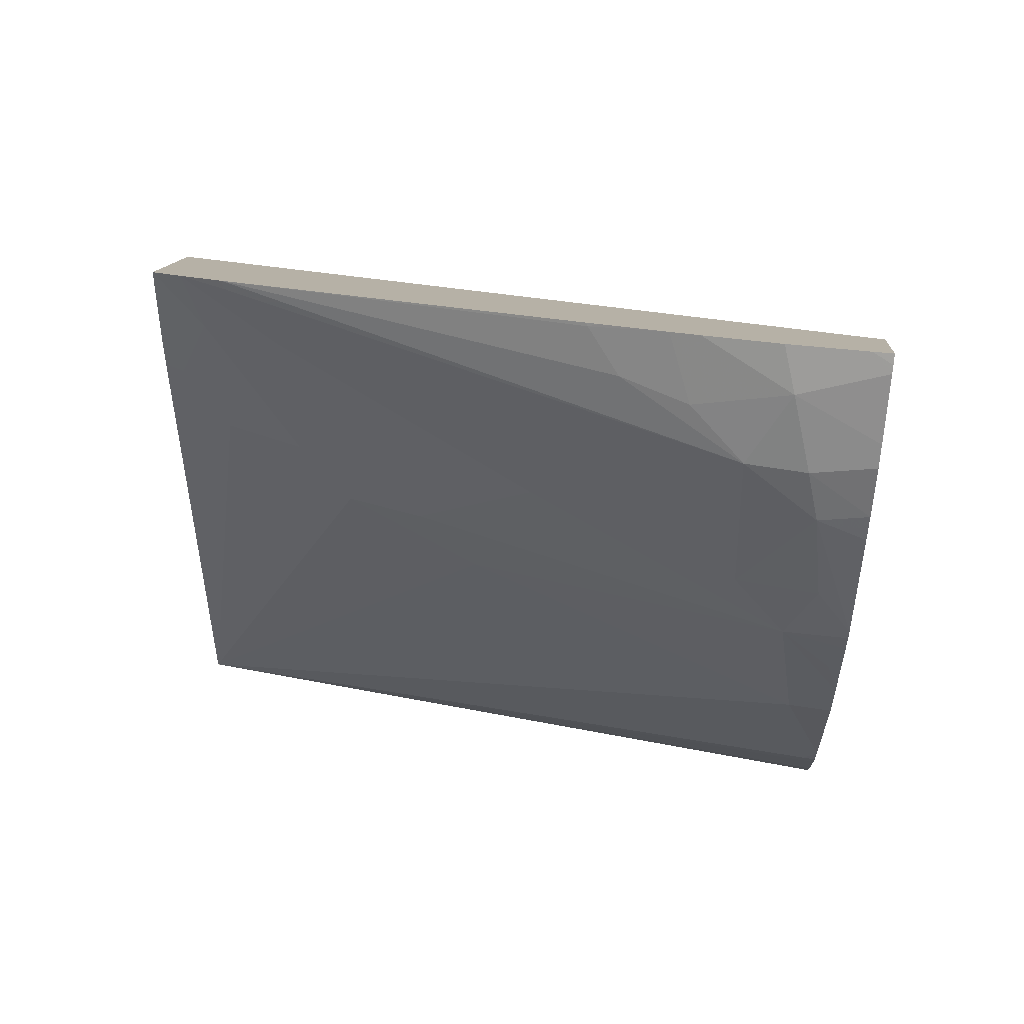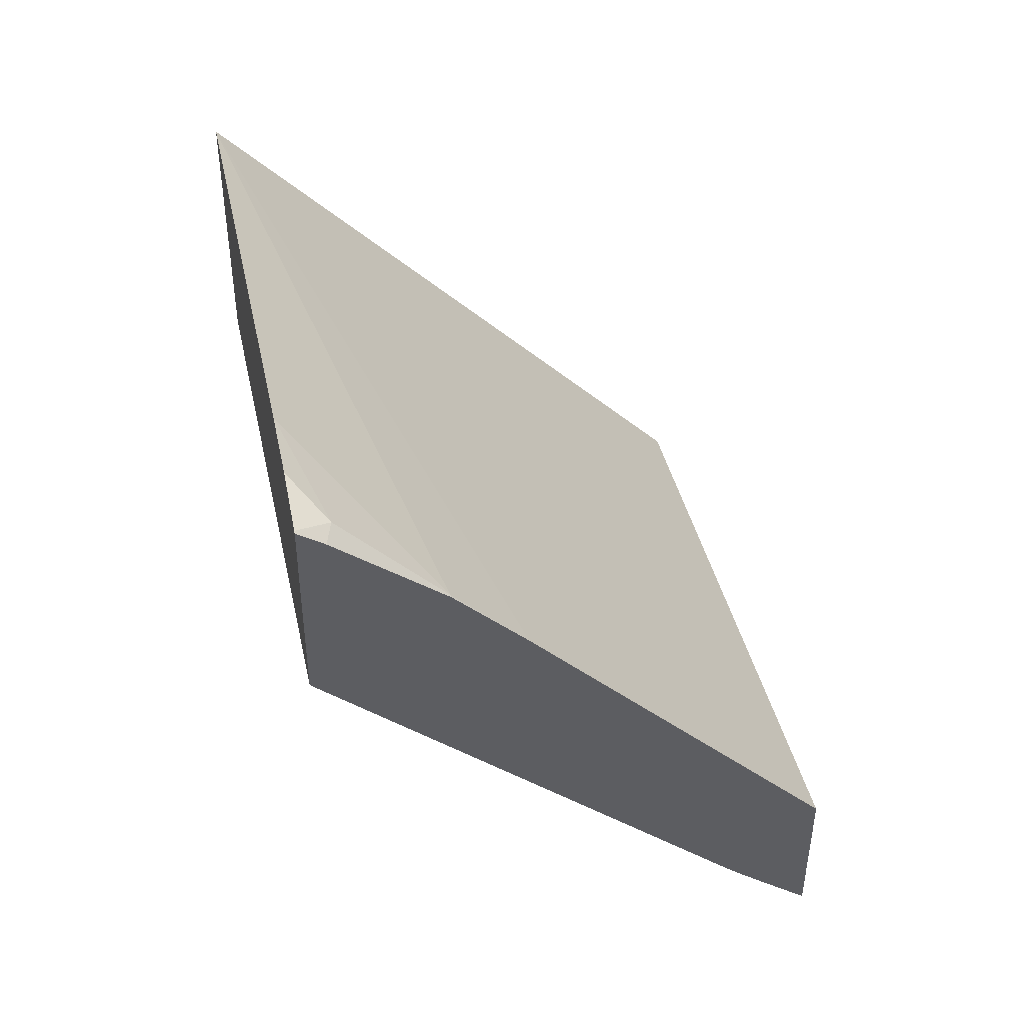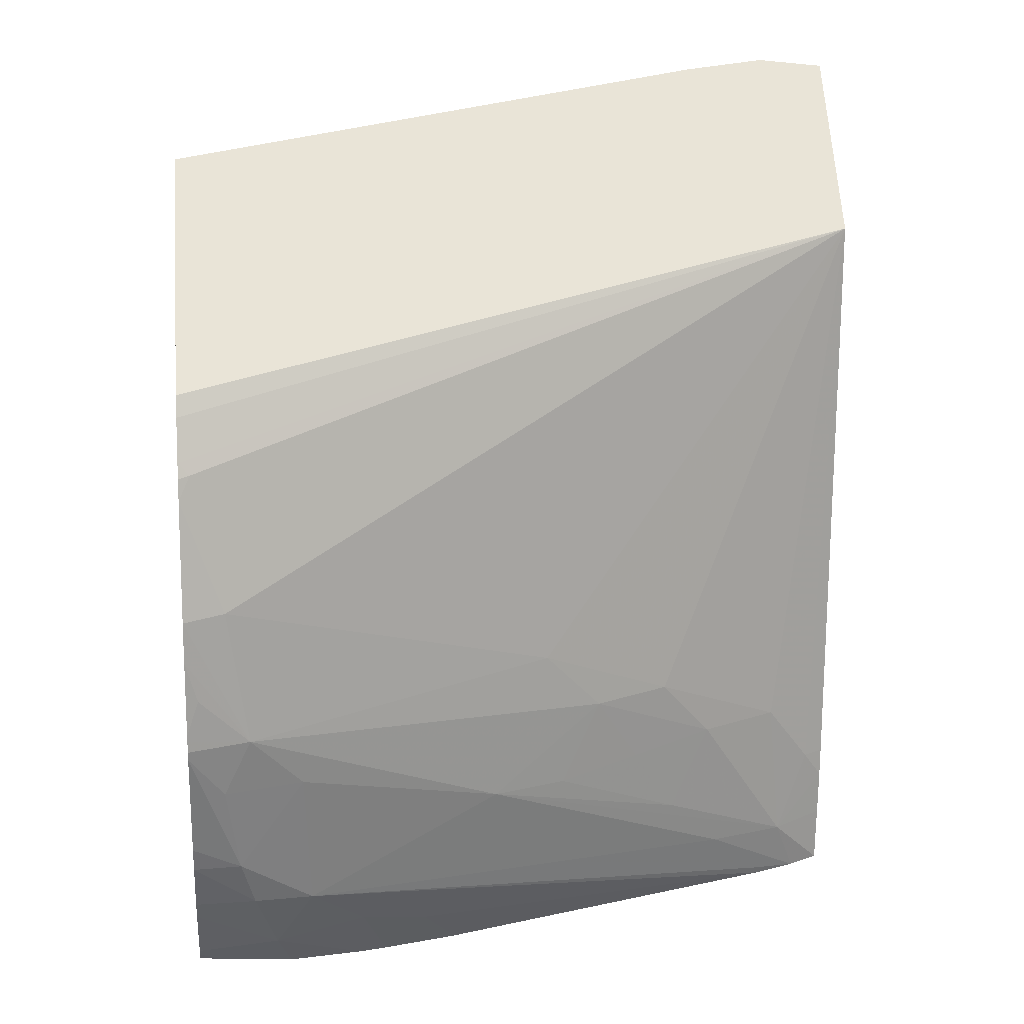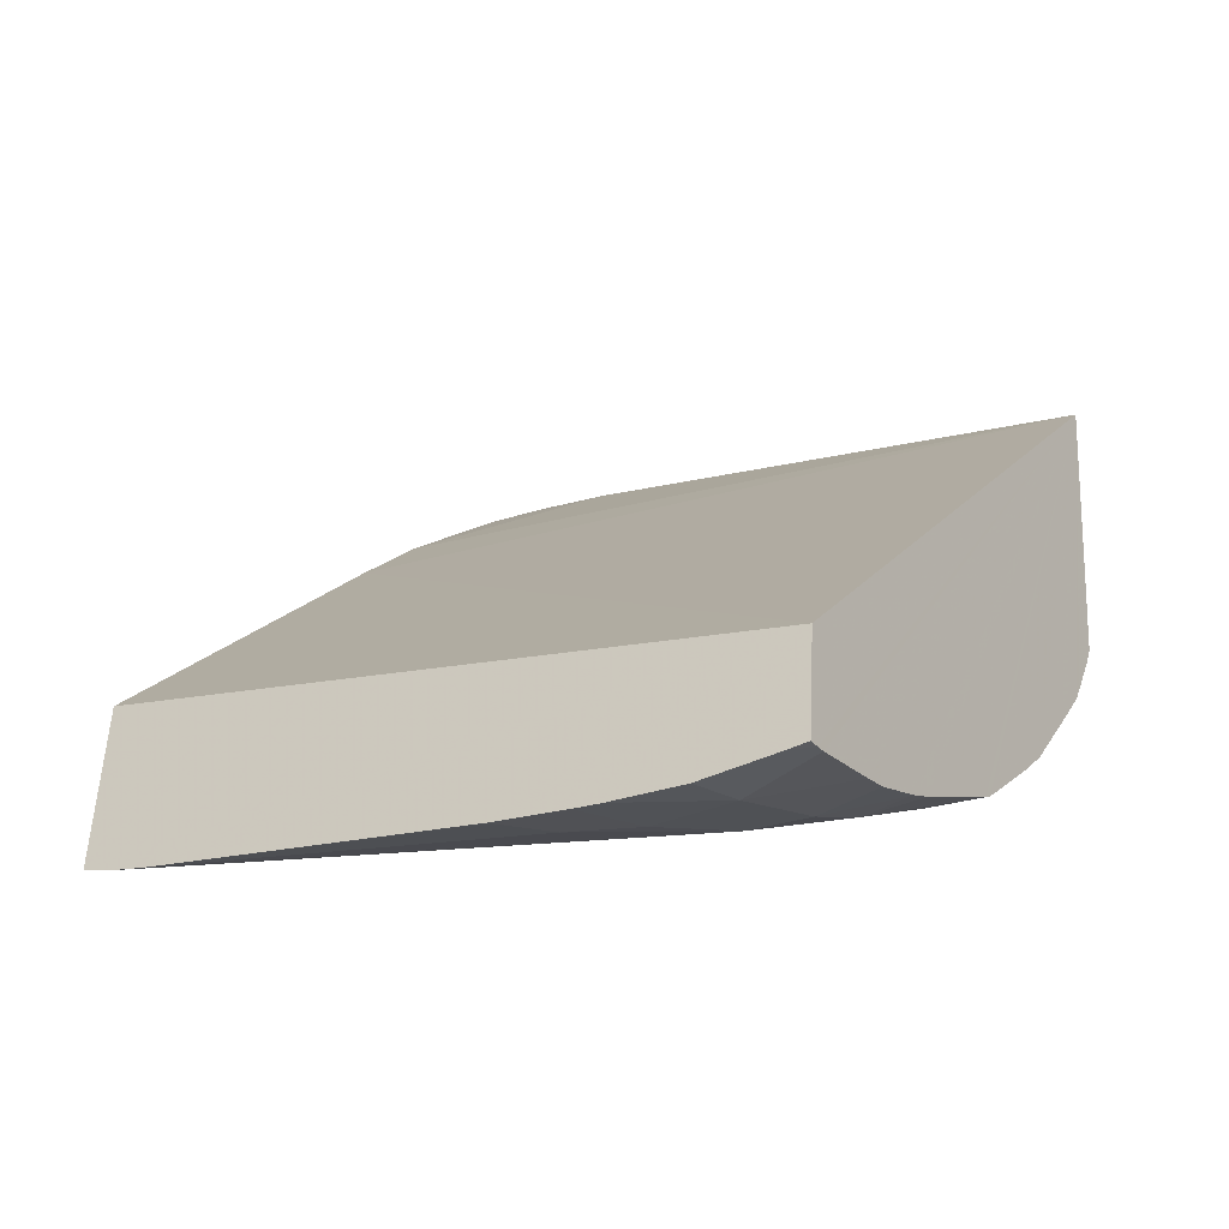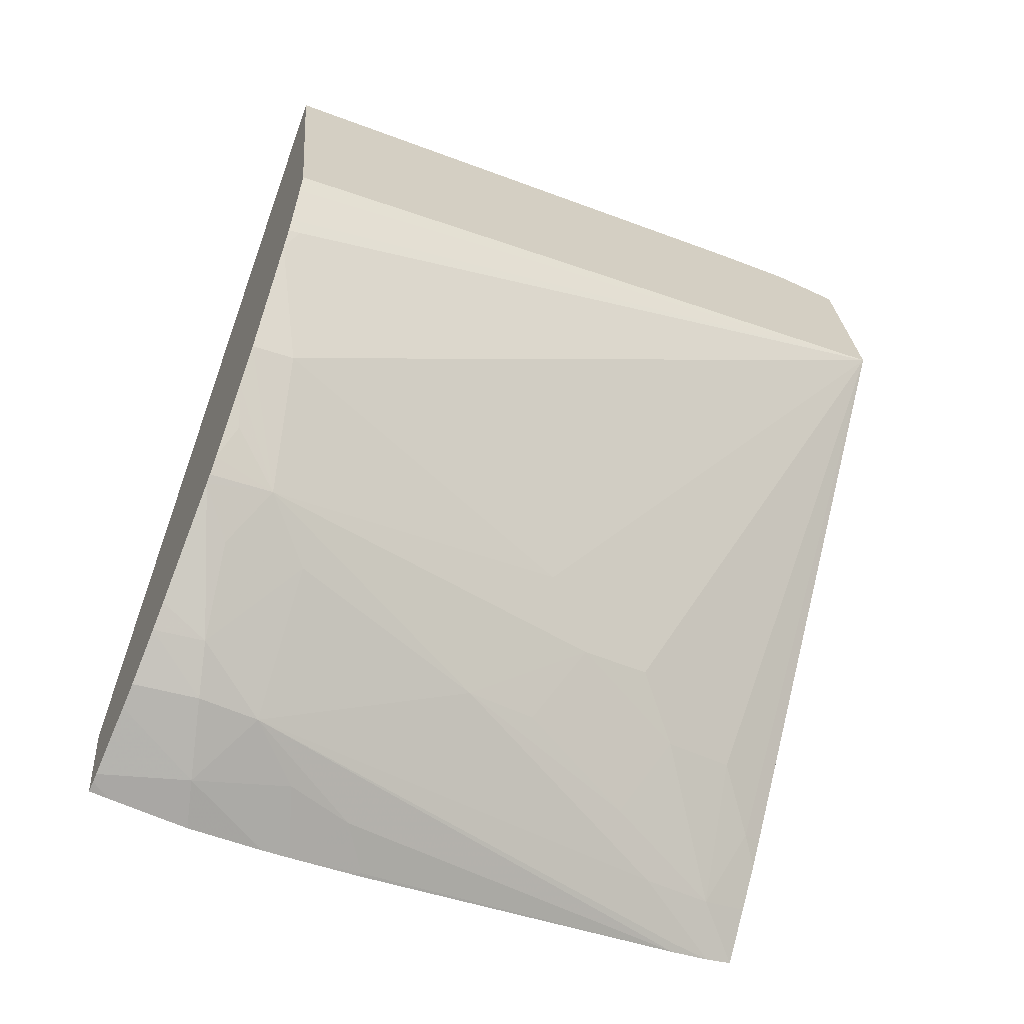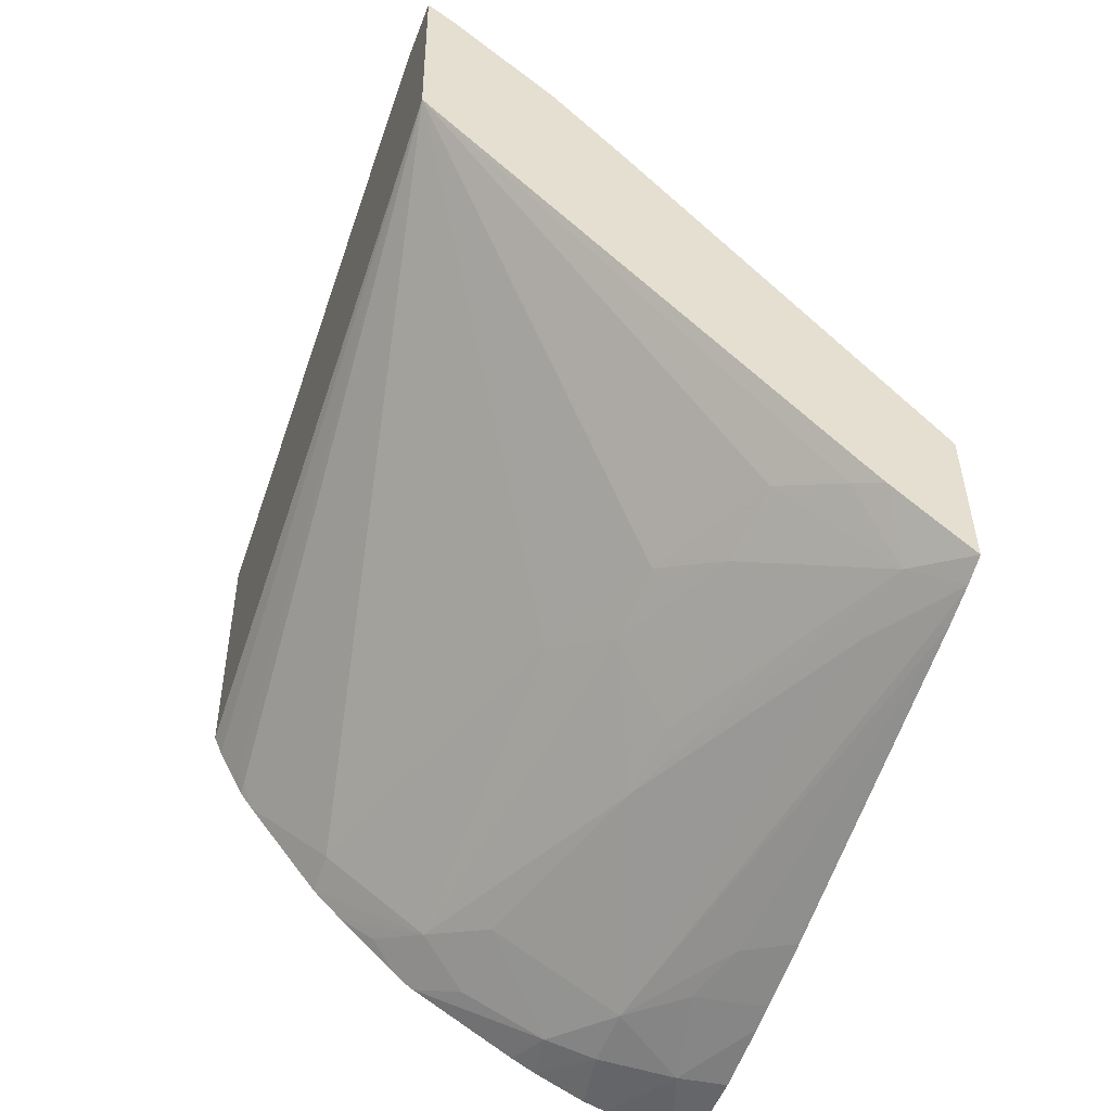
<metadata>
{"format":"obj","ext":"obj","renderer":"f3d","projection":"perspective","resolution":1024,"background":"white","views":[{"elev":-79.4,"azim":-77.2,"up":"+Y"},{"elev":51.9,"azim":-173.3,"up":"+Y"},{"elev":-26.7,"azim":103.5,"up":"+Y"},{"elev":-39.2,"azim":-40.3,"up":"+Y"},{"elev":-66.4,"azim":83.5,"up":"+Y"},{"elev":-49.2,"azim":178.1,"up":"+Y"}]}
</metadata>
<code>
v -0.03343 0.02188 0.06332
v -0.03345 0.01915 0.06314
v -0.03504 0.0233 0.05835
v -0.03671 0.0223 0.05735
v -0.03739 0.02151 0.0575
v -0.03824 0.01612 0.06446
v -0.03353 0.01895 0.06315
v -0.03549 0.02138 0.05687
v -0.03528 0.02347 0.05762
v -0.03572 0.02323 0.05731
v -0.03671 0.0223 0.05733
v -0.03672 0.02229 0.05733
v -0.03572 0.02323 0.05708
v -0.04028 0.01804 0.05818
v -0.03825 0.01512 0.06439
v -0.03371 0.01856 0.06318
v -0.03547 0.02342 0.05701
v -0.03381 0.01847 0.06308
v -0.03471 0.01741 0.06299
v -0.03675 0.01754 0.06027
v -0.03767 0.01749 0.05923
v -0.03863 0.01749 0.05826
v -0.03927 0.01722 0.05799
v -0.03937 0.0173 0.05783
v -0.03544 0.02343 0.05711
v -0.03546 0.02343 0.05704
v -0.0403 0.01643 0.05807
v -0.03826 0.01512 0.06437
v -0.03815 0.01513 0.06436
v -0.03378 0.01843 0.06319
v -0.0339 0.01825 0.06322
v -0.03459 0.0173 0.06337
v -0.03569 0.01647 0.06302
v -0.03416 0.01789 0.06327
v -0.03739 0.01725 0.05987
v -0.03831 0.01723 0.0589
v -0.0397 0.01658 0.05839
v -0.03956 0.01711 0.05788
v -0.03989 0.0168 0.05797
v -0.04021 0.01633 0.05832
v -0.03831 0.01512 0.06421
v -0.03808 0.01515 0.06434
v -0.03487 0.017 0.06344
v -0.03539 0.01647 0.06357
v -0.03552 0.01635 0.0636
v -0.03559 0.0163 0.06362
v -0.03607 0.01609 0.0634
v -0.03633 0.01626 0.06268
v -0.03753 0.01641 0.061
v -0.03519 0.01673 0.0634
v -0.03784 0.01661 0.06036
v -0.03807 0.01692 0.05963
v -0.03876 0.01659 0.05938
v -0.03941 0.01639 0.05903
v -0.04001 0.01625 0.05869
v -0.04009 0.01622 0.05869
v -0.03854 0.01513 0.06348
v -0.03745 0.01531 0.06415
v -0.03808 0.0152 0.06348
v -0.03655 0.01571 0.06389
v -0.03685 0.01561 0.06348
v -0.03753 0.01547 0.06293
v -0.03854 0.01549 0.06202
v -0.03904 0.01543 0.06185
v -0.03908 0.01543 0.06183
v -0.03877 0.01523 0.06279
v -0.03724 0.01537 0.06409
v -0.03885 0.01528 0.06253
v -0.03816 0.01541 0.06257
v -0.03733 0.0154 0.06348
v -0.03678 0.01559 0.06395
v -0.03904 0.01541 0.06195
f 1 2 8
f 1 8 17
f 1 17 26
f 1 26 25
f 1 25 9
f 1 9 3
f 1 3 4
f 1 4 5
f 1 5 6
f 1 6 15
f 1 15 29
f 1 29 42
f 1 42 58
f 1 58 67
f 1 67 71
f 1 71 60
f 1 60 46
f 1 46 45
f 1 45 44
f 1 44 43
f 1 43 32
f 1 32 34
f 1 34 31
f 1 31 30
f 1 30 16
f 1 16 7
f 1 7 2
f 2 7 8
f 3 9 10
f 3 10 4
f 4 11 12
f 4 12 5
f 4 10 13
f 4 13 11
f 5 12 11
f 5 11 13
f 5 13 17
f 5 17 8
f 5 8 24
f 5 24 38
f 5 38 39
f 5 39 27
f 5 27 14
f 5 14 6
f 6 14 27
f 6 27 40
f 6 40 56
f 6 56 65
f 6 65 72
f 6 72 68
f 6 68 66
f 6 66 57
f 6 57 41
f 6 41 28
f 6 28 15
f 7 16 8
f 8 16 18
f 8 18 19
f 8 19 20
f 8 20 21
f 8 21 22
f 8 22 23
f 8 23 24
f 9 25 10
f 10 25 26
f 10 26 17
f 10 17 13
f 15 28 29
f 16 30 18
f 18 30 31
f 18 31 19
f 19 32 33
f 19 33 20
f 19 31 34
f 19 34 32
f 20 33 35
f 20 35 21
f 21 35 36
f 21 36 22
f 22 36 37
f 22 37 23
f 23 37 38
f 23 38 24
f 27 39 37
f 27 37 40
f 28 41 29
f 29 41 42
f 32 43 33
f 33 44 45
f 33 45 46
f 33 46 47
f 33 47 48
f 33 48 49
f 33 49 35
f 33 43 50
f 33 50 44
f 35 49 51
f 35 51 52
f 35 52 36
f 36 52 53
f 36 53 37
f 37 39 38
f 37 53 49
f 37 49 54
f 37 54 40
f 40 54 55
f 40 55 56
f 41 57 42
f 42 57 59
f 42 59 58
f 43 44 50
f 46 60 61
f 46 61 47
f 47 61 48
f 48 61 62
f 48 62 49
f 49 53 51
f 49 62 54
f 51 53 52
f 54 62 55
f 55 62 56
f 56 62 63
f 56 63 64
f 56 64 65
f 57 66 59
f 58 59 67
f 59 66 68
f 59 68 69
f 59 69 62
f 59 62 70
f 59 70 67
f 60 71 61
f 61 71 70
f 61 70 62
f 62 69 63
f 63 69 68
f 63 68 64
f 64 68 72
f 64 72 65
f 67 70 71

</code>
